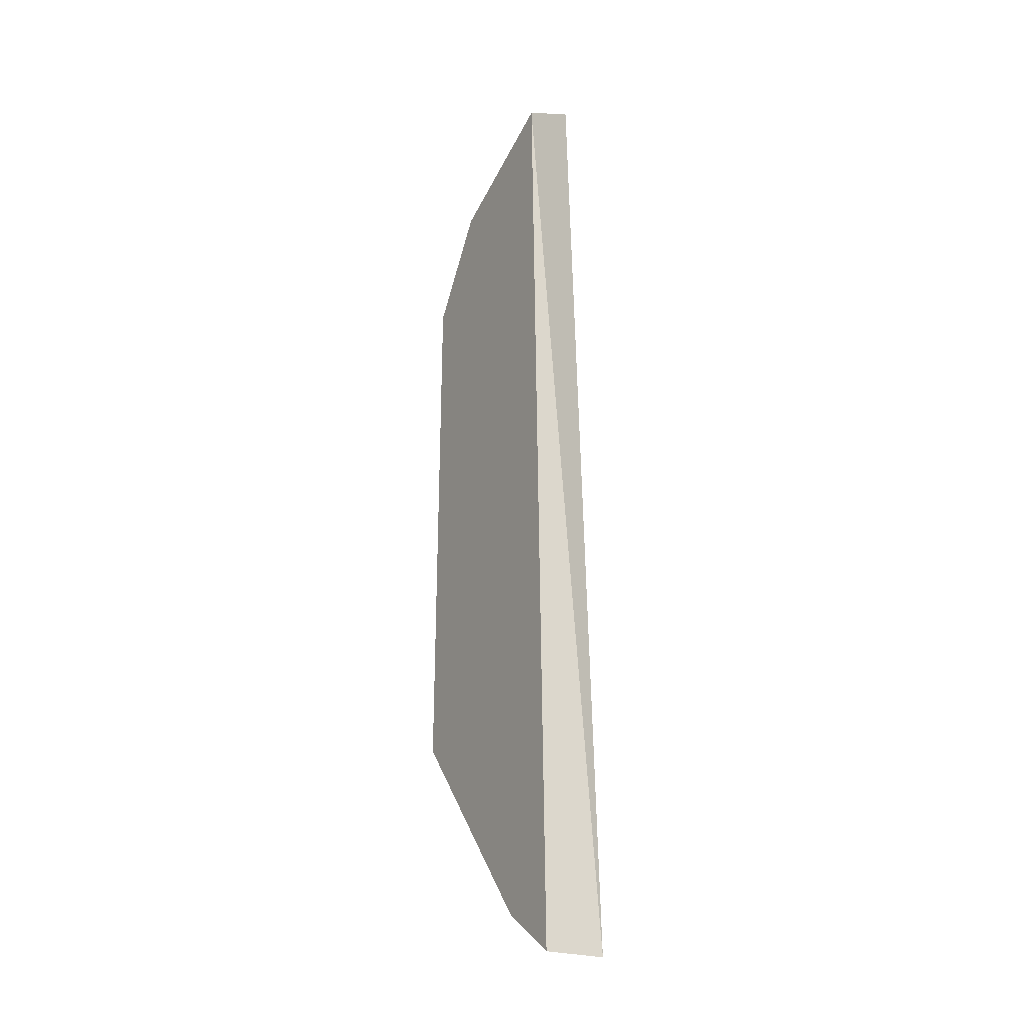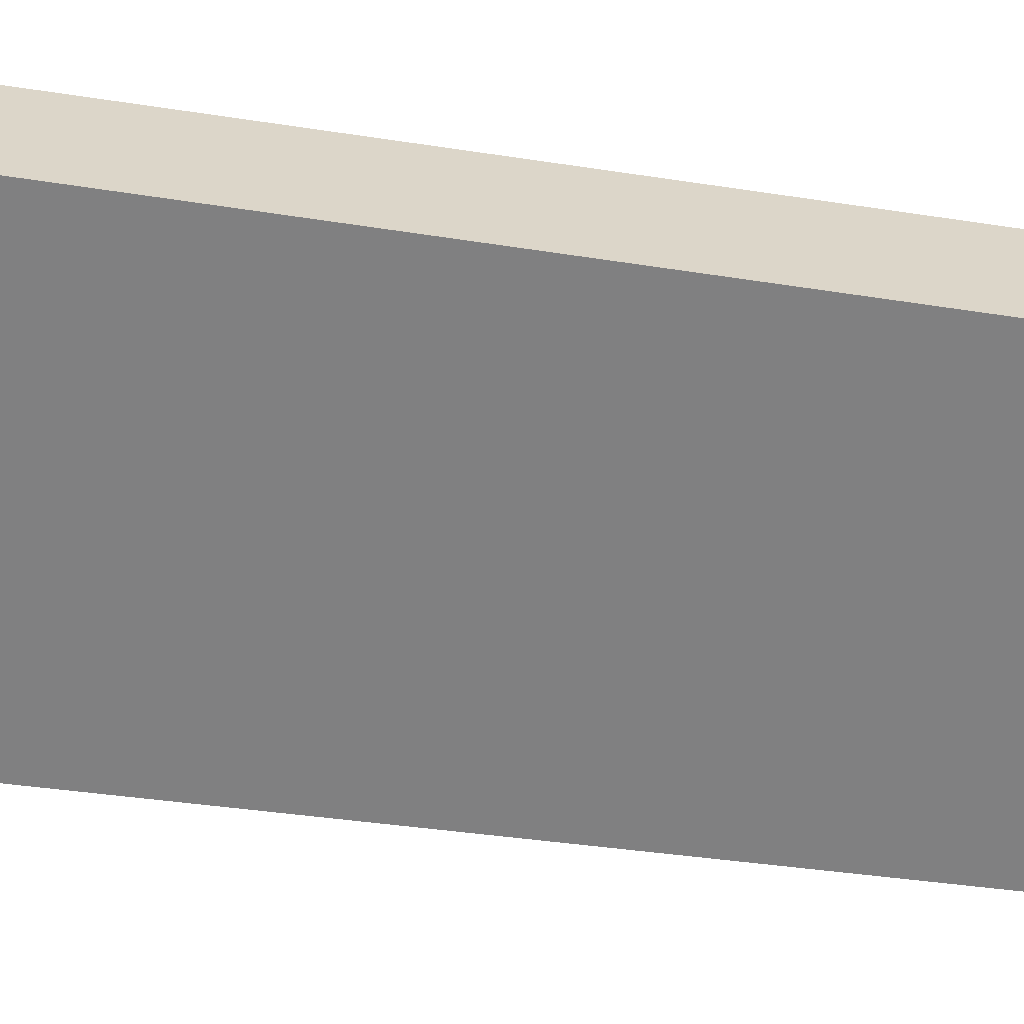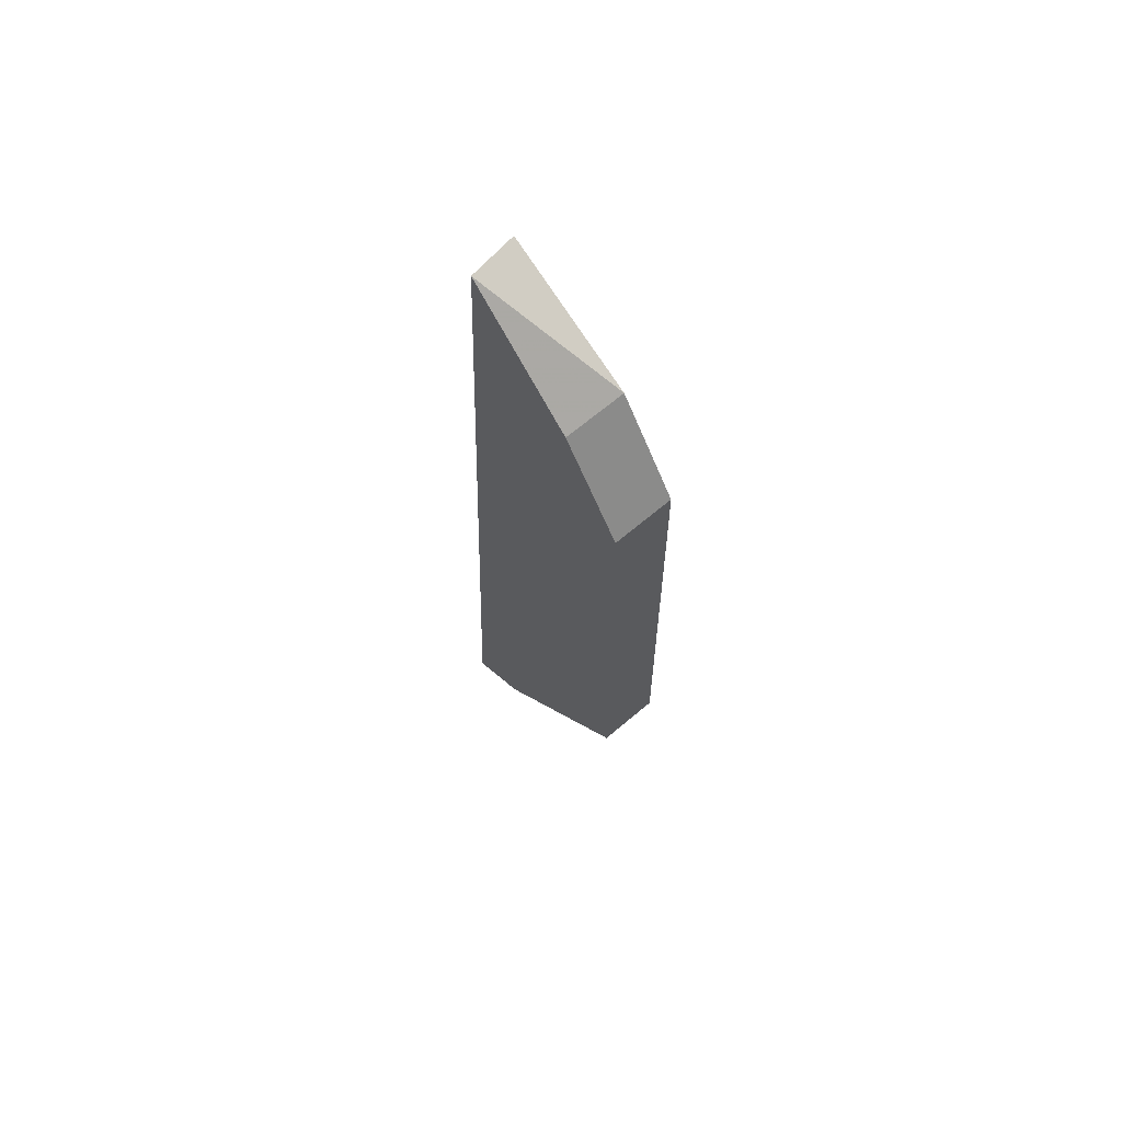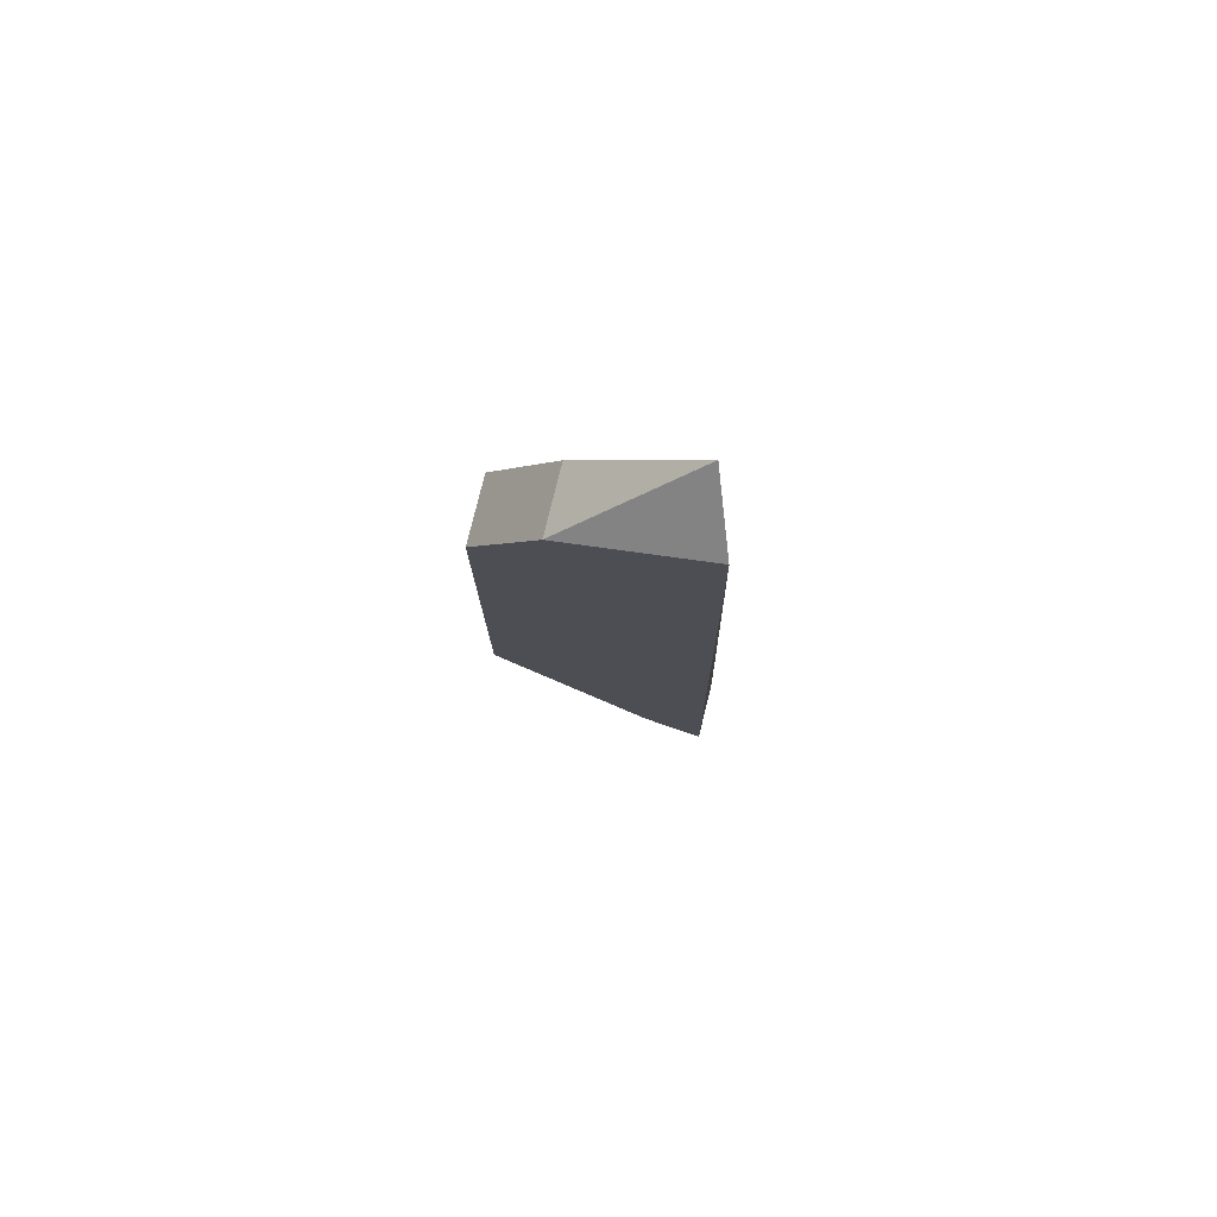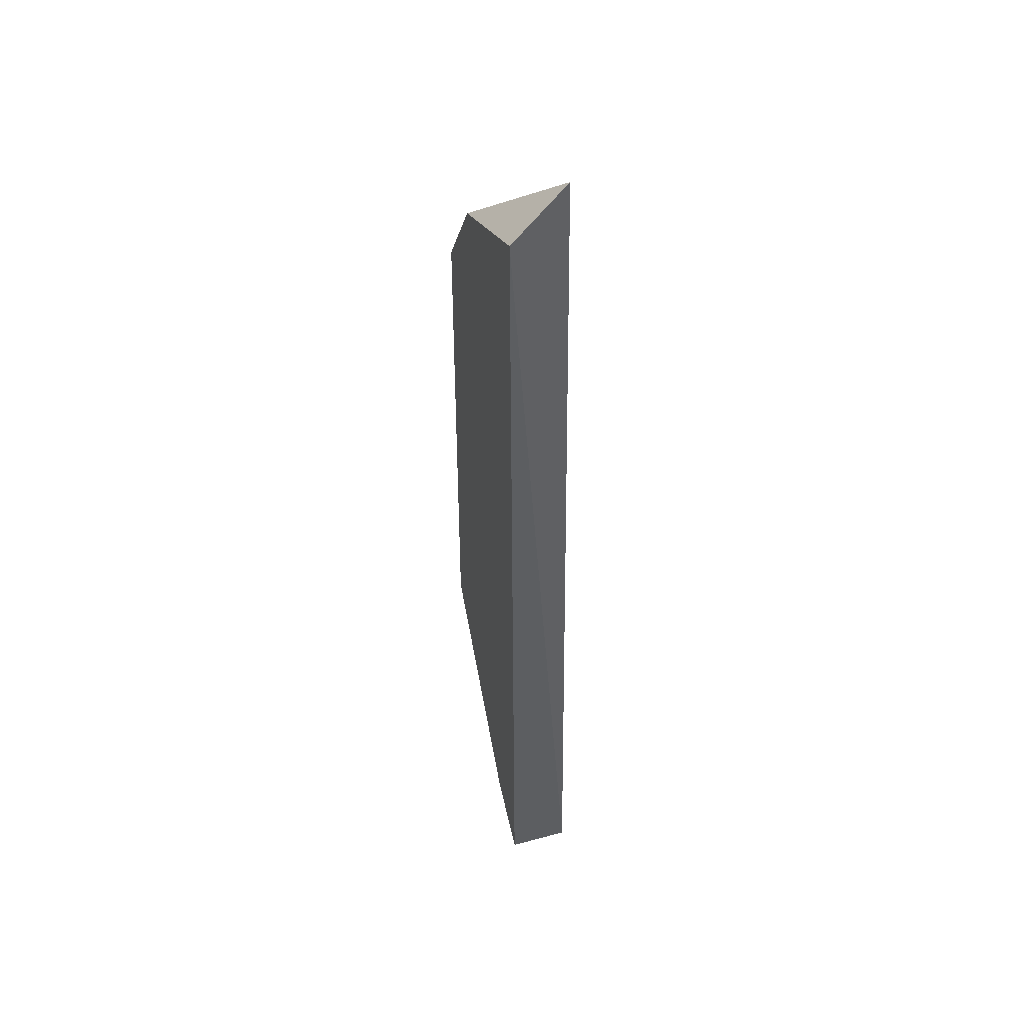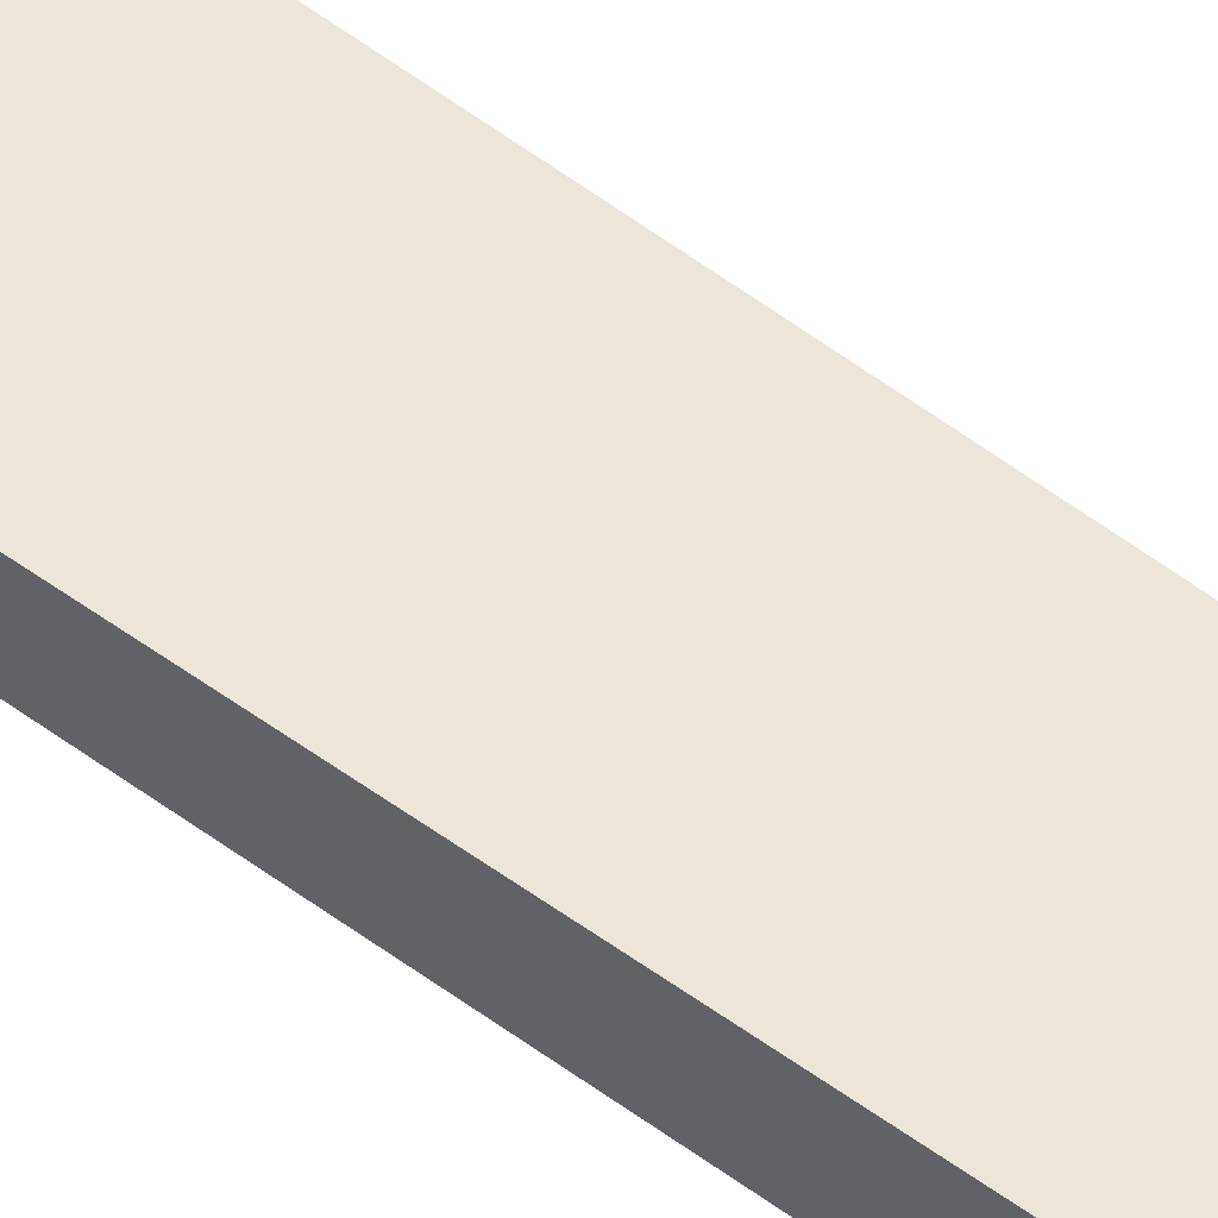
<metadata>
{"format":"obj","ext":"obj","renderer":"f3d","projection":"perspective","resolution":1024,"background":"white","views":[{"elev":-23.7,"azim":59.0,"up":"+Z"},{"elev":-60.2,"azim":-98.3,"up":"+Y"},{"elev":67.5,"azim":-130.2,"up":"+Z"},{"elev":79.5,"azim":13.9,"up":"+Z"},{"elev":48.1,"azim":73.1,"up":"+Z"},{"elev":47.1,"azim":-49.3,"up":"+Y"}]}
</metadata>
<code>
v -0.04442 -0.2739 0.06164
v -0.04182 -0.2739 -0.07083
v -0.04182 -0.2652 -0.07083
v -0.06367 -0.2652 0.05195
v -0.07361 -0.2739 -0.0364
v -0.04786 -0.2652 0.06679
v -0.07279 -0.2739 0.03806
v -0.05078 -0.2739 -0.0647
v -0.07361 -0.2652 -0.0364
v -0.06367 -0.2739 0.05195
v -0.05078 -0.2652 -0.0647
v -0.07279 -0.2652 0.03806
f 1 2 3
f 6 1 3
f 7 5 2
f 8 3 2
f 8 2 5
f 9 4 6
f 9 5 7
f 10 6 4
f 10 4 7
f 10 1 6
f 10 7 2
f 10 2 1
f 11 3 8
f 11 8 5
f 11 5 9
f 11 9 6
f 11 6 3
f 12 9 7
f 12 7 4
f 12 4 9

</code>
